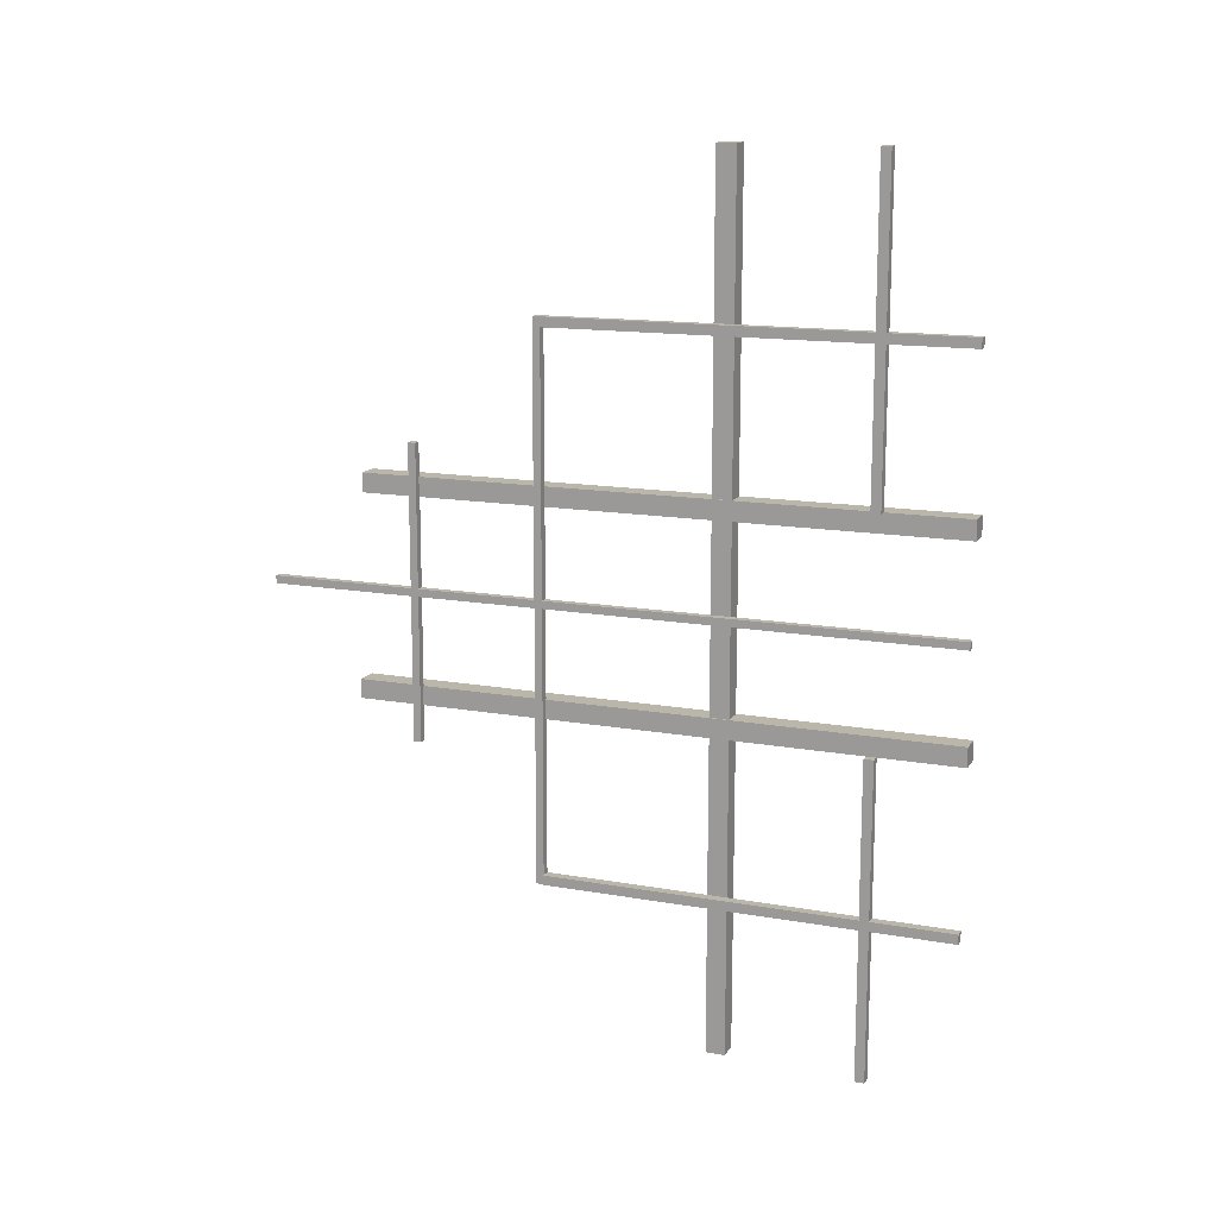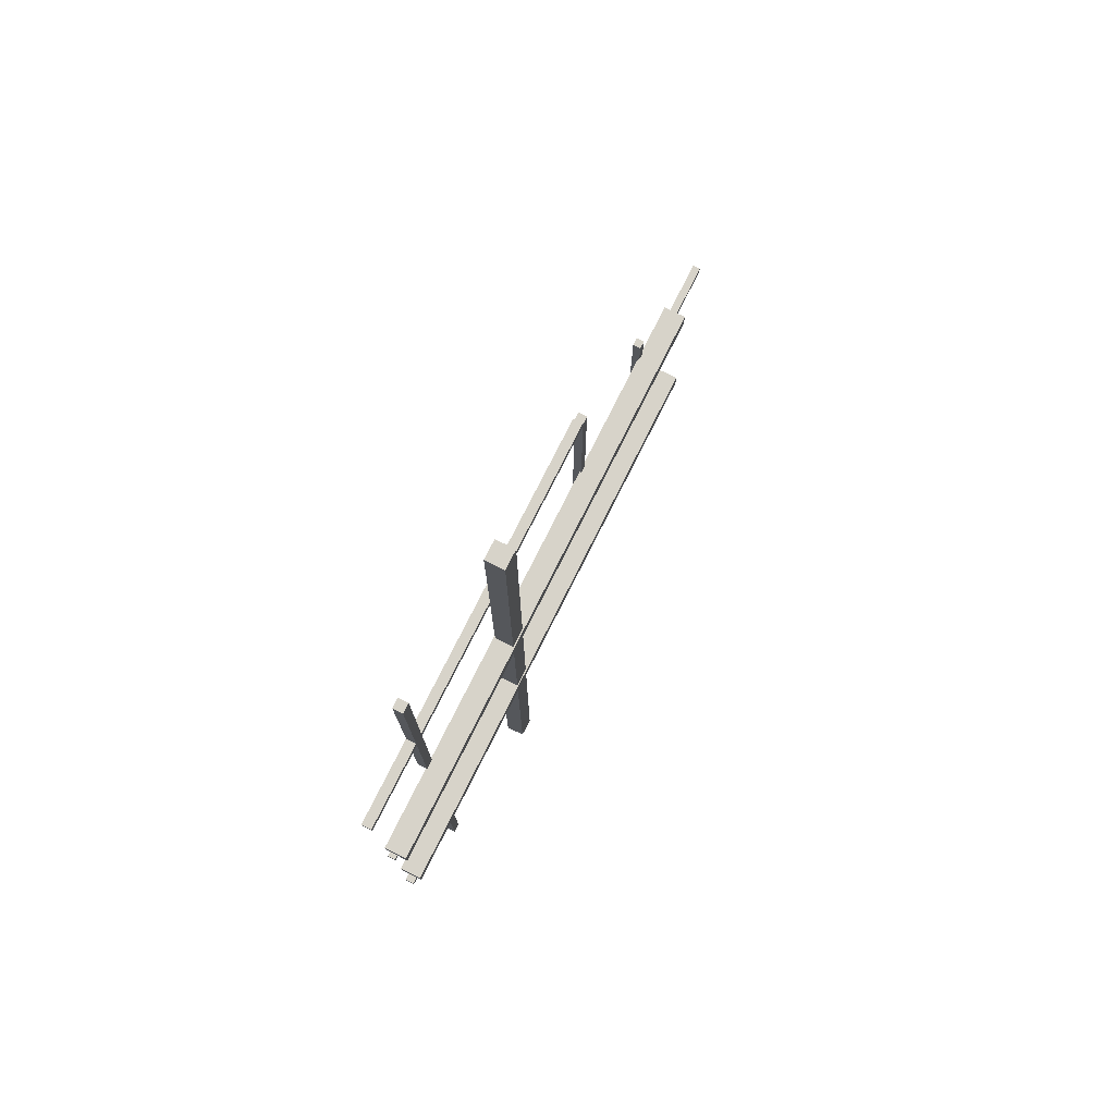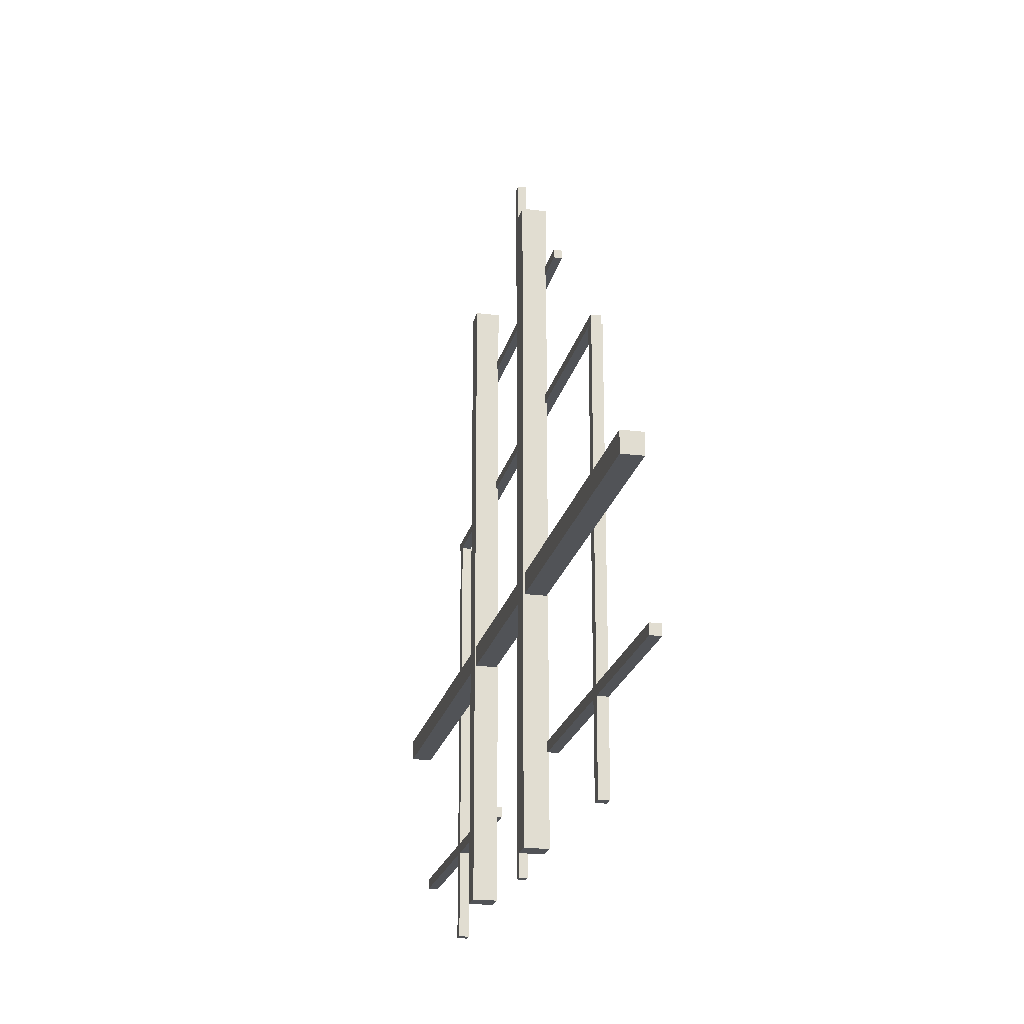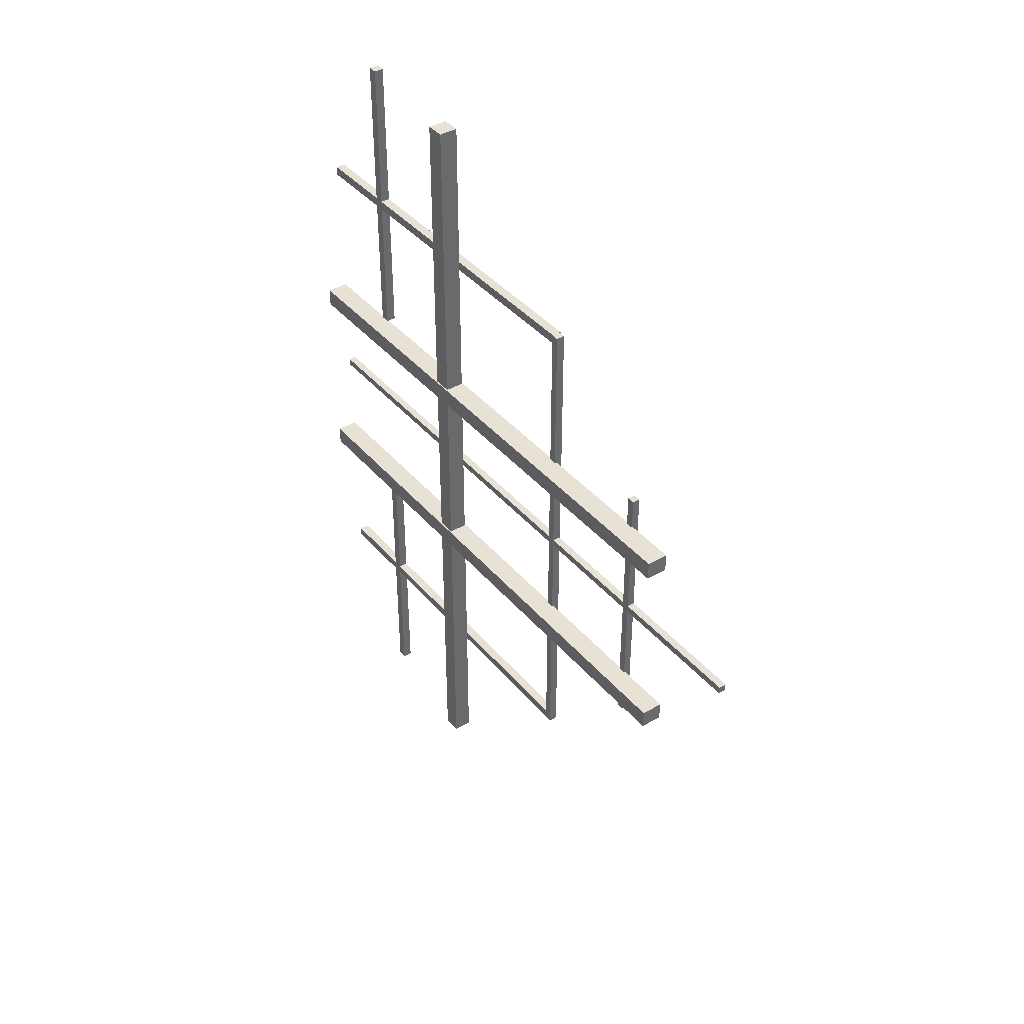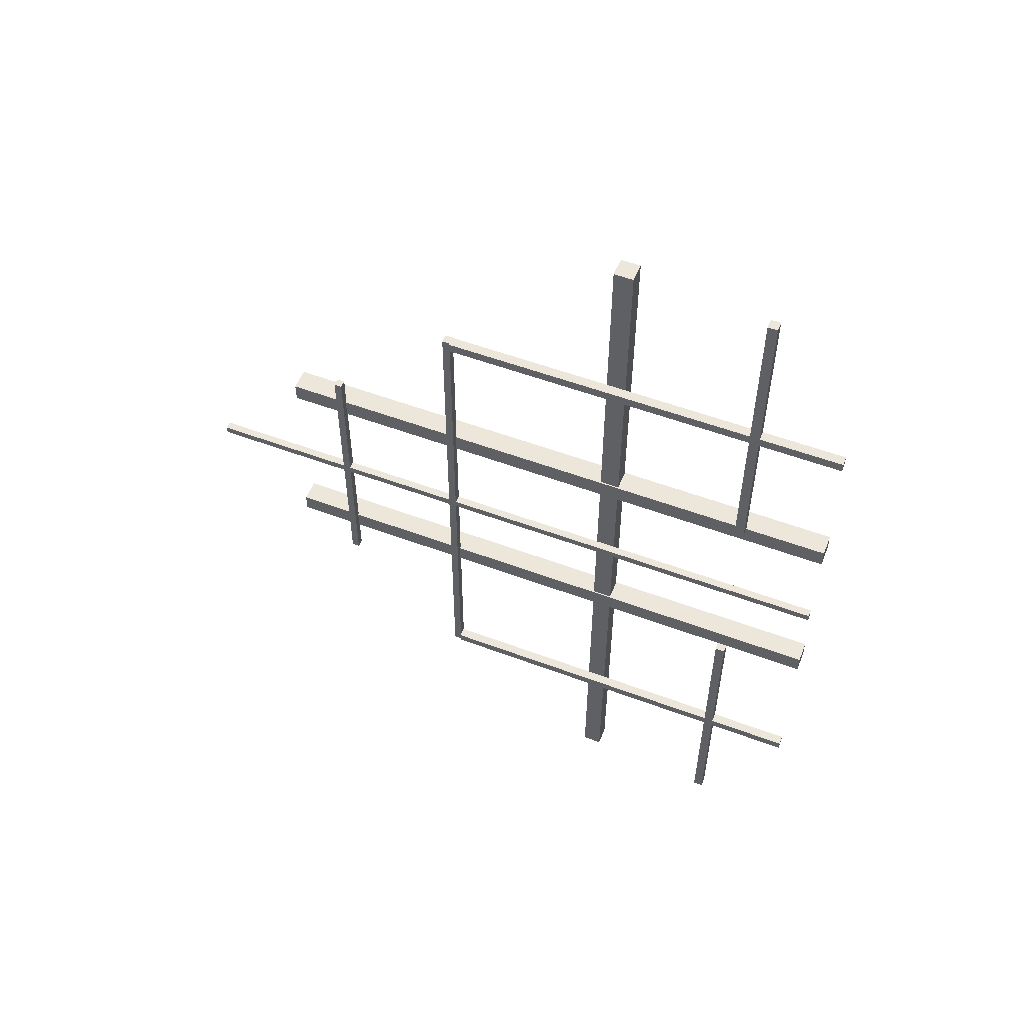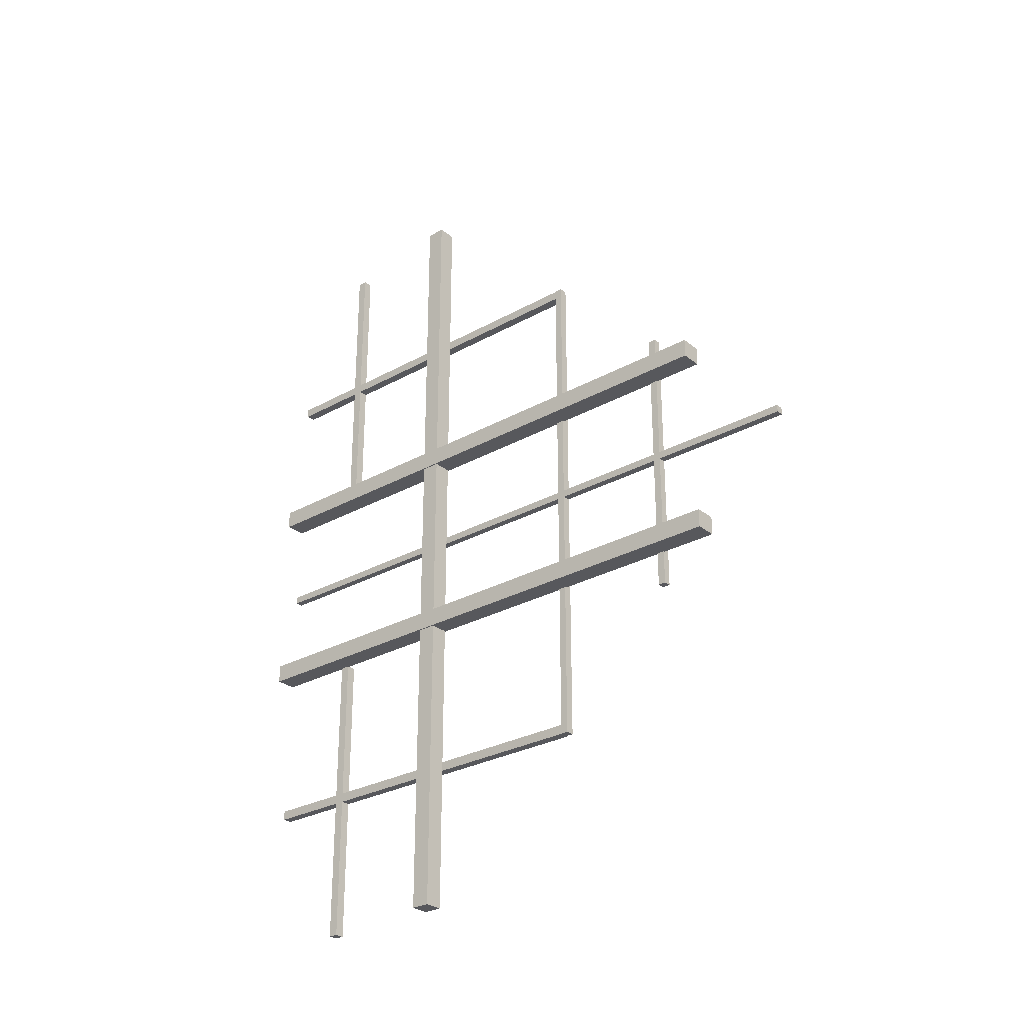
<metadata>
{"format":"obj","ext":"obj","renderer":"f3d","projection":"perspective","resolution":1024,"background":"white","views":[{"elev":14.1,"azim":-68.4,"up":"+Z"},{"elev":76.3,"azim":26.6,"up":"+Z"},{"elev":-21.8,"azim":167.4,"up":"+Y"},{"elev":40.3,"azim":144.1,"up":"+Z"},{"elev":53.9,"azim":-68.2,"up":"+Z"},{"elev":-28.5,"azim":130.1,"up":"+Z"}]}
</metadata>
<code>
o Plane.097_Plane.098
v 17.69 0.3759 -4.002
v 17.79 0.3759 -4.002
v 17.69 0.3759 -4.102
v 17.79 0.3759 -4.102
v 17.69 4.558 -4.102
v 17.69 4.558 -4.002
v 17.79 4.558 -4.002
v 17.79 4.558 -4.102
v 17.77 0.3759 -5.629
v 18 0.3759 -5.629
v 17.77 0.3759 -5.829
v 18 0.3759 -5.829
v 17.77 6.504 -5.829
v 17.77 6.504 -5.629
v 18 6.504 -5.629
v 18 6.504 -5.829
v 17.77 0.3759 -7.746
v 18 0.3759 -7.746
v 17.77 0.3759 -7.946
v 18 0.3759 -7.946
v 17.77 6.573 -7.946
v 17.77 6.573 -7.746
v 18 6.573 -7.746
v 18 6.573 -7.946
v 17.79 2.673 -11.19
v 17.99 2.673 -11.19
v 17.79 2.872 -11.19
v 17.99 2.872 -11.19
v 17.79 2.872 -2.386
v 17.79 2.673 -2.386
v 17.99 2.673 -2.386
v 17.99 2.872 -2.386
v 17.69 0.3759 -9.538
v 17.79 0.3759 -9.538
v 17.69 0.3759 -9.638
v 17.79 0.3759 -9.638
v 17.69 4.558 -9.638
v 17.69 4.558 -9.538
v 17.79 4.558 -9.538
v 17.79 4.558 -9.638
v 17.69 1.23 -11.19
v 17.79 1.23 -11.19
v 17.69 1.33 -11.19
v 17.79 1.33 -11.19
v 17.69 1.33 -7.946
v 17.69 1.23 -7.946
v 17.79 1.23 -7.946
v 17.79 1.33 -7.946
v 17.69 1.23 -5.629
v 17.79 1.23 -5.629
v 17.69 1.33 -5.629
v 17.79 1.33 -5.629
v 17.69 1.33 -2.386
v 17.69 1.23 -2.386
v 17.79 1.23 -2.386
v 17.79 1.33 -2.386
v 17.7 4.558 -9.638
v 17.79 4.558 -9.638
v 17.7 4.638 -9.638
v 17.79 4.638 -9.638
v 17.7 4.638 -4.002
v 17.7 4.558 -4.002
v 17.79 4.558 -4.002
v 17.79 4.638 -4.002
v 17.71 5.883 -8.312
v 17.79 5.883 -8.312
v 17.71 5.963 -8.312
v 17.79 5.963 -8.312
v 17.71 5.963 -5.285
v 17.71 5.883 -5.285
v 17.79 5.883 -5.285
v 17.79 5.963 -5.285
v 17.71 7.472 -6.819
v 17.79 7.472 -6.819
v 17.71 7.472 -6.739
v 17.79 7.472 -6.739
v 17.71 0.3769 -6.739
v 17.71 0.3769 -6.819
v 17.79 0.3769 -6.819
v 17.79 0.3769 -6.739
f 3 2 1
f 7 5 6
f 3 8 4
f 2 6 1
f 4 7 2
f 1 5 3
f 11 10 9
f 15 13 14
f 12 15 10
f 9 13 11
f 11 16 12
f 10 14 9
f 19 18 17
f 23 21 22
f 20 23 18
f 17 21 19
f 19 24 20
f 18 22 17
f 27 26 25
f 31 29 30
f 28 31 26
f 25 29 27
f 27 32 28
f 26 30 25
f 35 34 33
f 39 37 38
f 35 40 36
f 34 38 33
f 36 39 34
f 33 37 35
f 43 42 41
f 47 45 46
f 43 48 44
f 42 46 41
f 44 47 42
f 41 45 43
f 51 50 49
f 55 53 54
f 51 56 52
f 50 54 49
f 52 55 50
f 49 53 51
f 59 58 57
f 63 61 62
f 60 63 58
f 57 61 59
f 59 64 60
f 58 62 57
f 67 66 65
f 71 69 70
f 68 71 66
f 65 69 67
f 67 72 68
f 66 70 65
f 75 74 73
f 79 77 78
f 76 79 74
f 73 77 75
f 75 80 76
f 74 78 73
f 3 4 2
f 7 8 5
f 3 5 8
f 2 7 6
f 4 8 7
f 1 6 5
f 11 12 10
f 15 16 13
f 12 16 15
f 9 14 13
f 11 13 16
f 10 15 14
f 19 20 18
f 23 24 21
f 20 24 23
f 17 22 21
f 19 21 24
f 18 23 22
f 27 28 26
f 31 32 29
f 28 32 31
f 25 30 29
f 27 29 32
f 26 31 30
f 35 36 34
f 39 40 37
f 35 37 40
f 34 39 38
f 36 40 39
f 33 38 37
f 43 44 42
f 47 48 45
f 43 45 48
f 42 47 46
f 44 48 47
f 41 46 45
f 51 52 50
f 55 56 53
f 51 53 56
f 50 55 54
f 52 56 55
f 49 54 53
f 59 60 58
f 63 64 61
f 60 64 63
f 57 62 61
f 59 61 64
f 58 63 62
f 67 68 66
f 71 72 69
f 68 72 71
f 65 70 69
f 67 69 72
f 66 71 70
f 75 76 74
f 79 80 77
f 76 80 79
f 73 78 77
f 75 77 80
f 74 79 78

</code>
